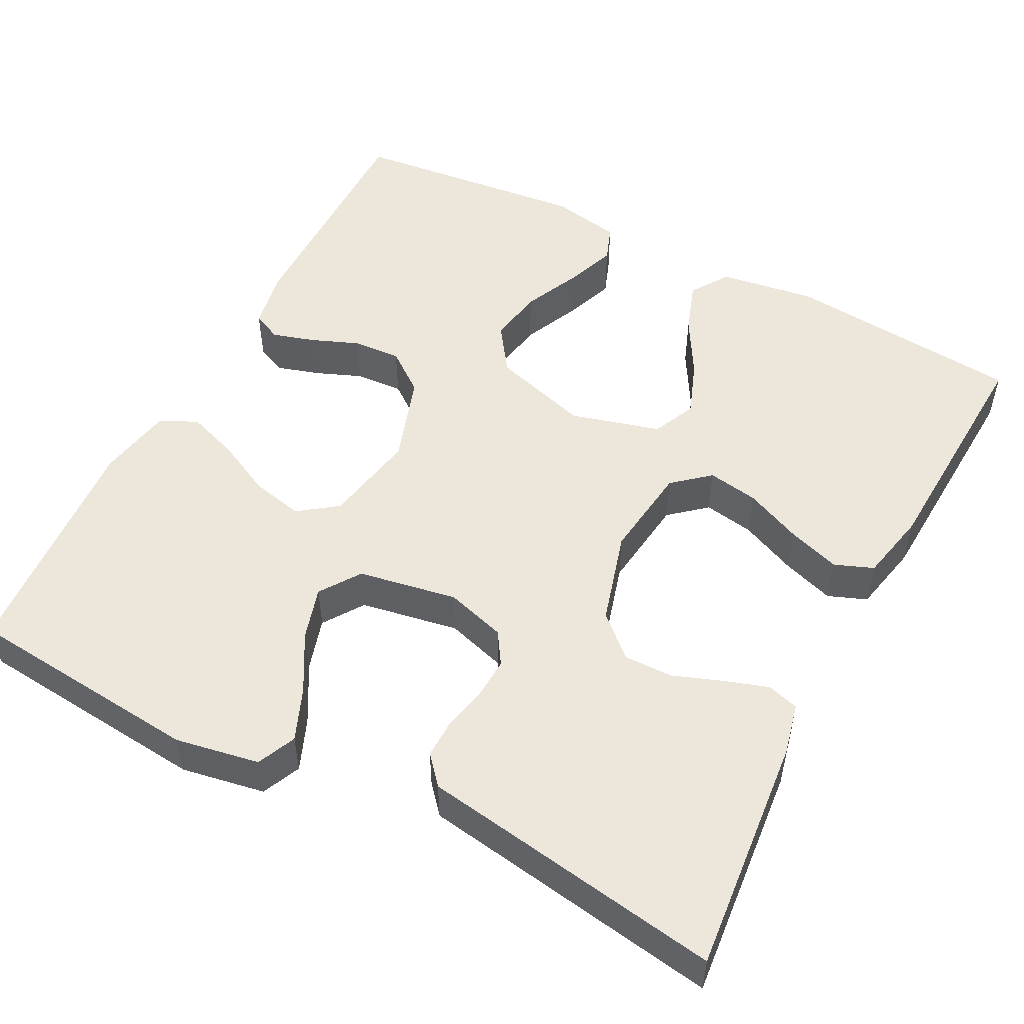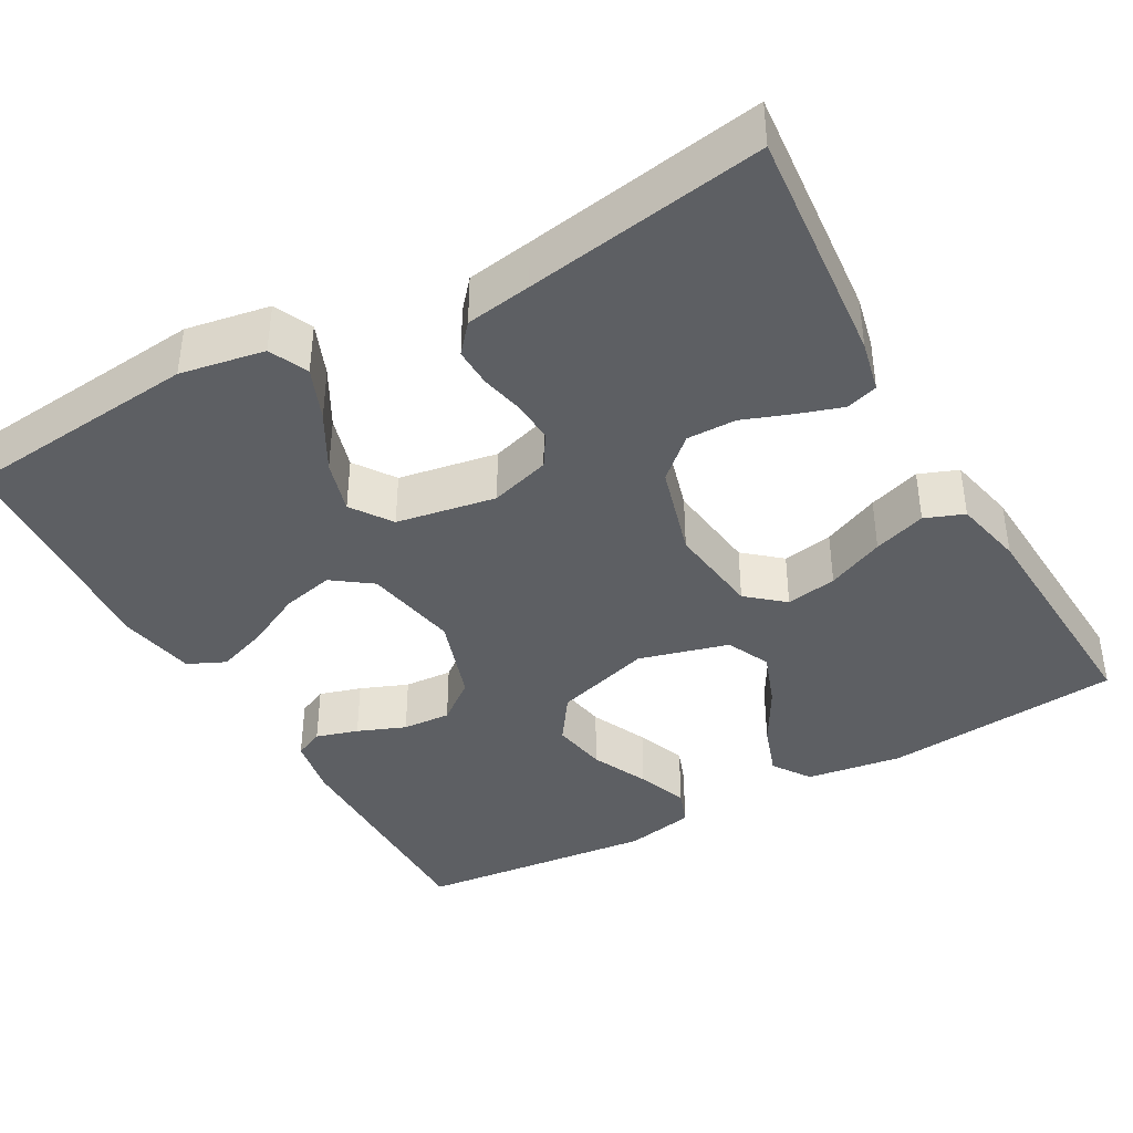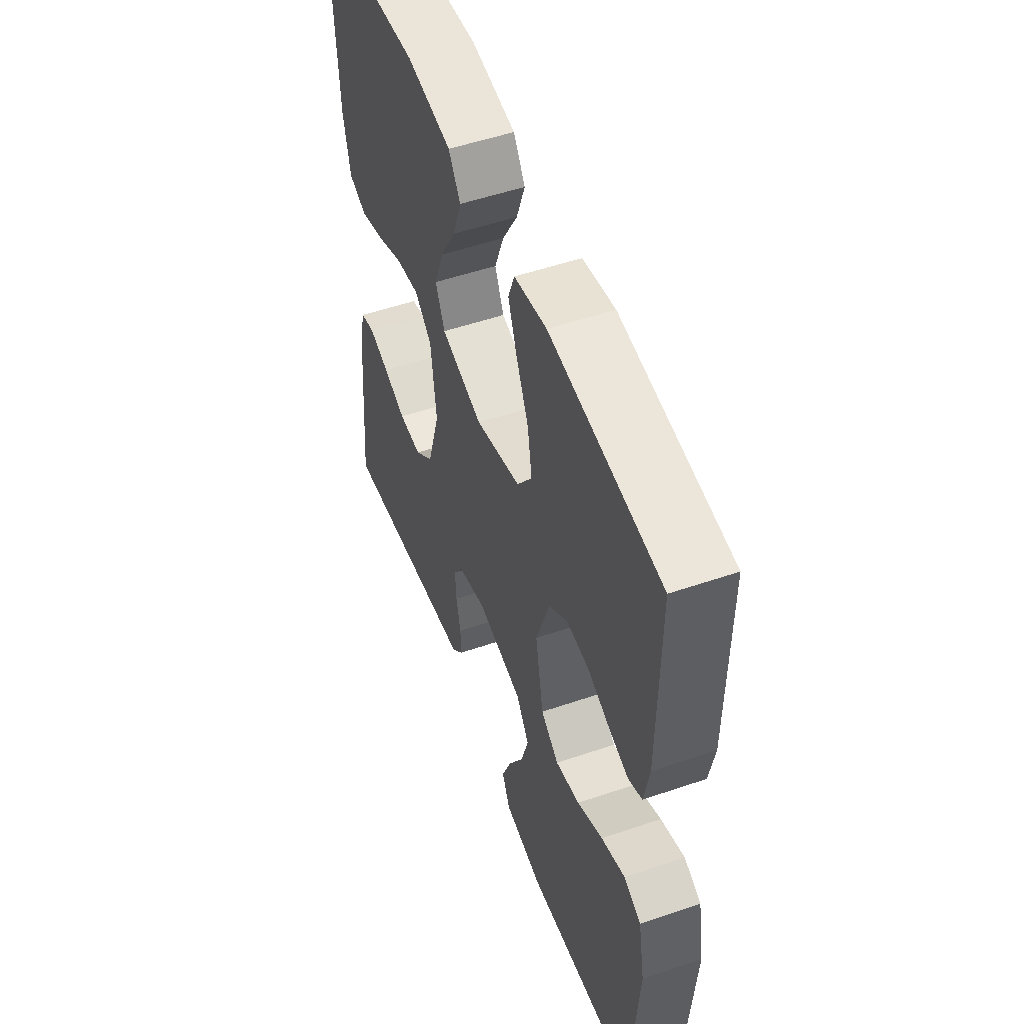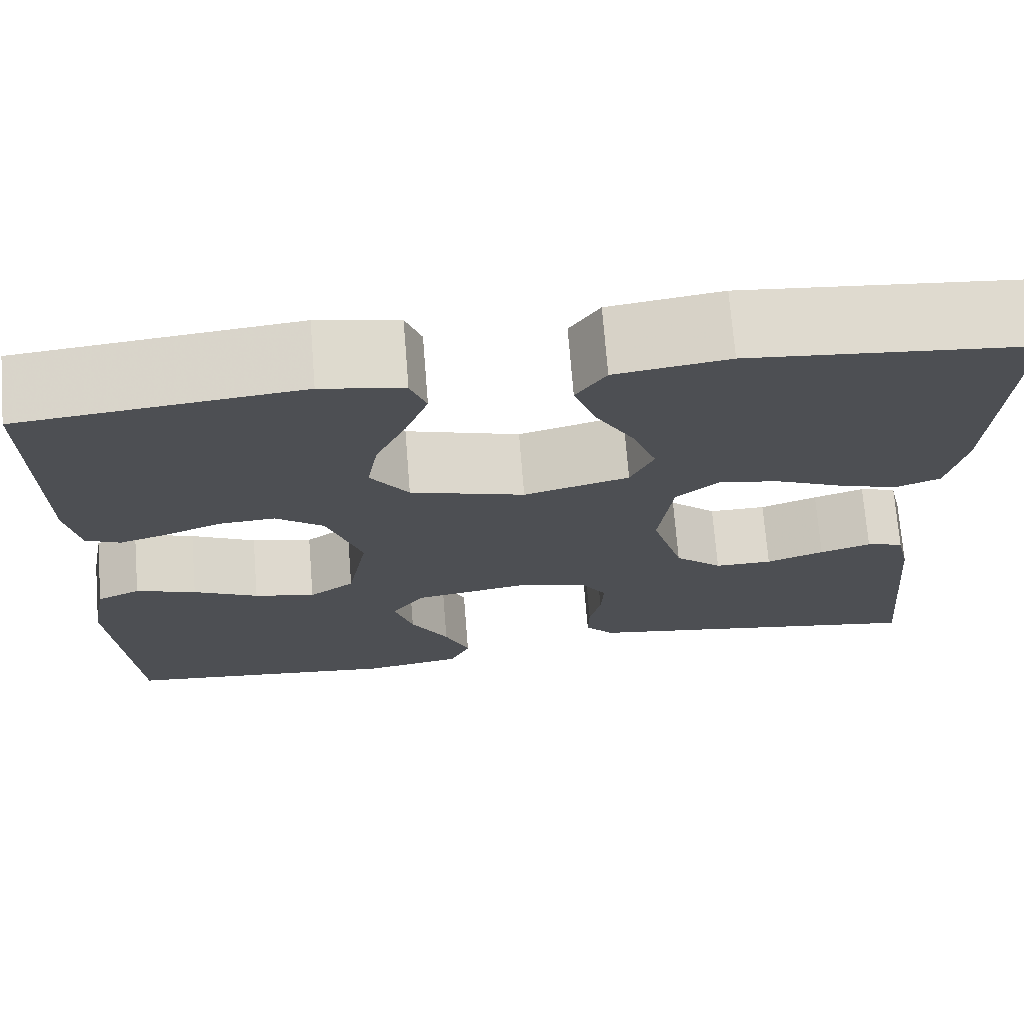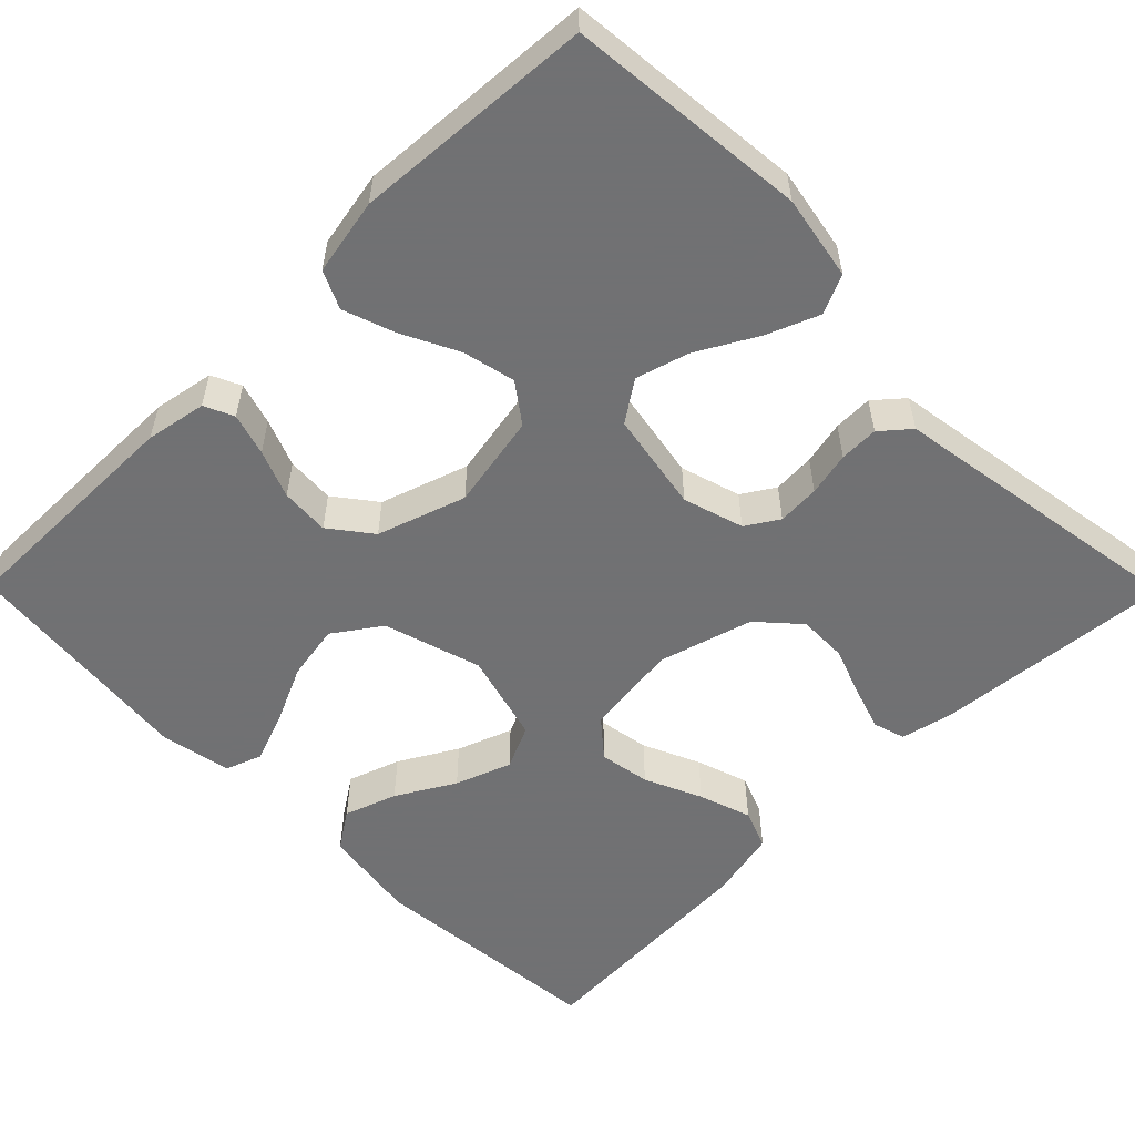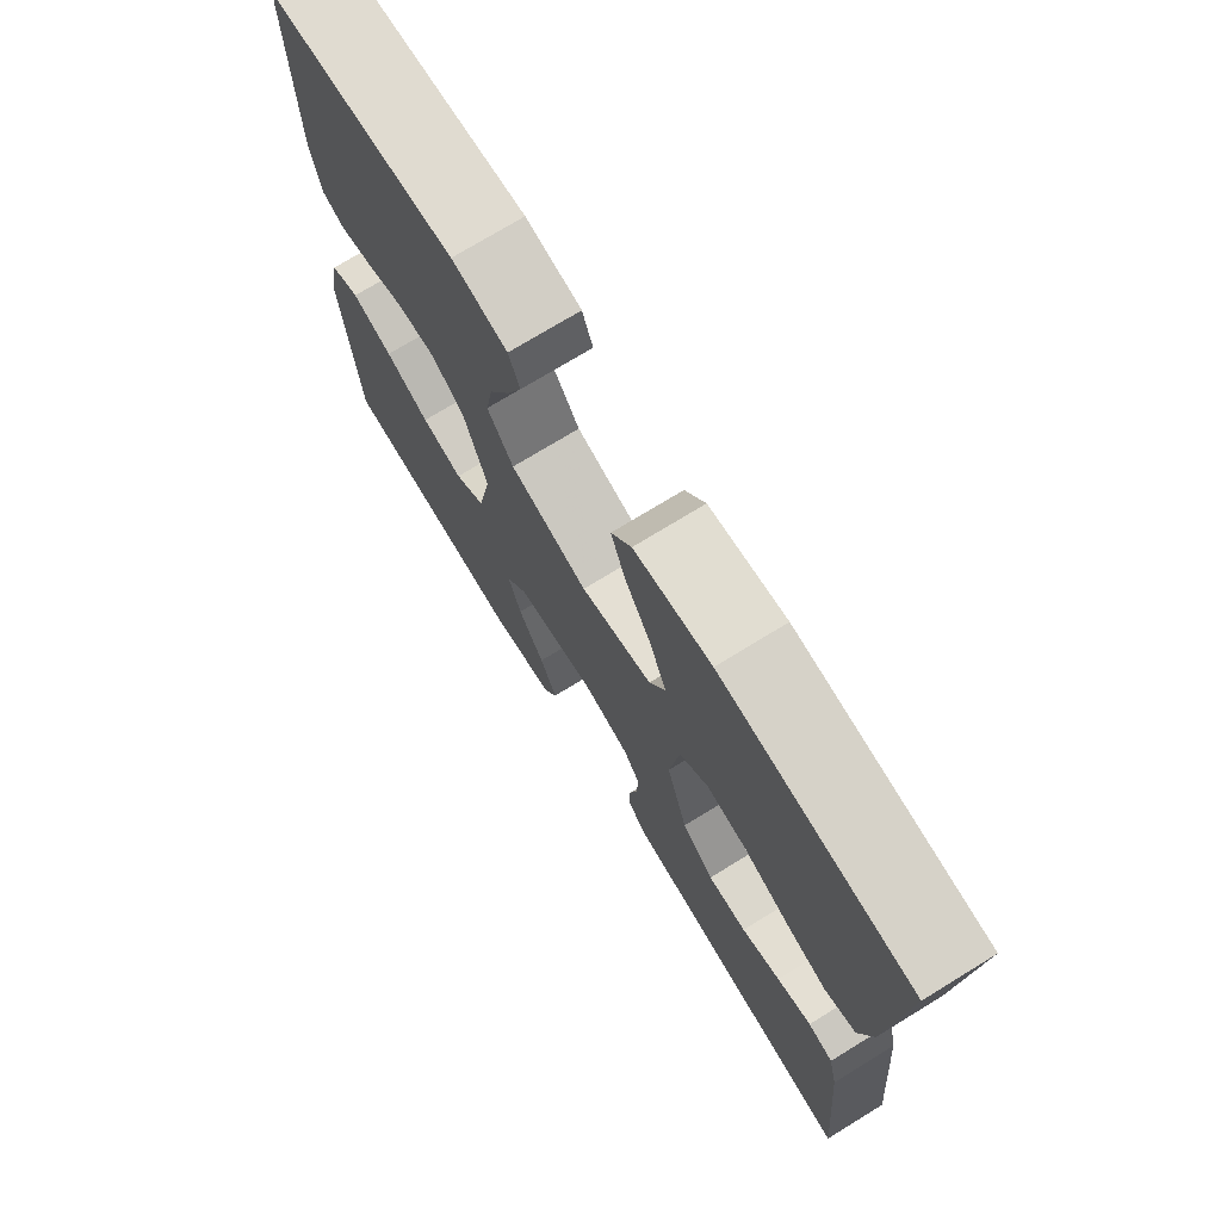
<metadata>
{"format":"obj","ext":"obj","renderer":"f3d","projection":"perspective","resolution":1024,"background":"white","views":[{"elev":51.8,"azim":-152.6,"up":"+Y"},{"elev":-40.0,"azim":-150.6,"up":"+Y"},{"elev":52.6,"azim":69.8,"up":"+Z"},{"elev":72.0,"azim":175.4,"up":"+Z"},{"elev":-55.3,"azim":134.7,"up":"+Y"},{"elev":73.9,"azim":-121.5,"up":"+Z"}]}
</metadata>
<code>
v -0.5 0.07 0.5
v -0.2 0.07 0.528
v -0.079 0.07 0.51
v -0.047 0.07 0.462
v -0.07 0.07 0.396
v -0.112 0.07 0.323
v -0.138 0.07 0.253
v -0.113 0.07 0.198
v 0 0.07 0.167
v 0.123 0.07 0.204
v 0.164 0.07 0.263
v 0.152 0.07 0.333
v 0.119 0.07 0.405
v 0.095 0.07 0.469
v 0.112 0.07 0.515
v 0.2 0.07 0.532
v 0.5 0.07 0.5
v 0.498 0.07 0.2
v 0.484 0.07 0.124
v 0.447 0.07 0.107
v 0.394 0.07 0.123
v 0.334 0.07 0.147
v 0.273 0.07 0.151
v 0.221 0.07 0.111
v 0.184 0.07 0
v 0.206 0.07 -0.119
v 0.255 0.07 -0.155
v 0.321 0.07 -0.14
v 0.391 0.07 -0.105
v 0.456 0.07 -0.082
v 0.503 0.07 -0.104
v 0.521 0.07 -0.2
v 0.5 0.07 -0.5
v 0.2 0.07 -0.529
v 0.094 0.07 -0.51
v 0.072 0.07 -0.461
v 0.099 0.07 -0.395
v 0.14 0.07 -0.322
v 0.16 0.07 -0.255
v 0.125 0.07 -0.204
v 0 0.07 -0.182
v -0.076 0.07 -0.205
v -0.102 0.07 -0.246
v -0.099 0.07 -0.299
v -0.087 0.07 -0.354
v -0.086 0.07 -0.403
v -0.117 0.07 -0.439
v -0.2 0.07 -0.452
v -0.5 0.07 -0.5
v -0.472 0.07 -0.2
v -0.457 0.07 -0.134
v -0.417 0.07 -0.122
v -0.362 0.07 -0.14
v -0.3 0.07 -0.163
v -0.238 0.07 -0.164
v -0.187 0.07 -0.118
v -0.153 0.07 0
v -0.168 0.07 0.119
v -0.214 0.07 0.158
v -0.278 0.07 0.147
v -0.35 0.07 0.115
v -0.416 0.07 0.093
v -0.465 0.07 0.112
v -0.484 0.07 0.2
v -0.5 0 0.5
v -0.2 0 0.528
v -0.079 0 0.51
v -0.047 0 0.462
v -0.07 0 0.396
v -0.112 0 0.323
v -0.138 0 0.253
v -0.113 0 0.198
v 0 0 0.167
v 0.123 0 0.204
v 0.164 0 0.263
v 0.152 0 0.333
v 0.119 0 0.405
v 0.095 0 0.469
v 0.112 0 0.515
v 0.2 0 0.532
v 0.5 0 0.5
v 0.498 0 0.2
v 0.484 0 0.124
v 0.447 0 0.107
v 0.394 0 0.123
v 0.334 0 0.147
v 0.273 0 0.151
v 0.221 0 0.111
v 0.184 0 0
v 0.206 0 -0.119
v 0.255 0 -0.155
v 0.321 0 -0.14
v 0.391 0 -0.105
v 0.456 0 -0.082
v 0.503 0 -0.104
v 0.521 0 -0.2
v 0.5 0 -0.5
v 0.2 0 -0.529
v 0.094 0 -0.51
v 0.072 0 -0.461
v 0.099 0 -0.395
v 0.14 0 -0.322
v 0.16 0 -0.255
v 0.125 0 -0.204
v 0 0 -0.182
v -0.076 0 -0.205
v -0.102 0 -0.246
v -0.099 0 -0.299
v -0.087 0 -0.354
v -0.086 0 -0.403
v -0.117 0 -0.439
v -0.2 0 -0.452
v -0.5 0 -0.5
v -0.472 0 -0.2
v -0.457 0 -0.134
v -0.417 0 -0.122
v -0.362 0 -0.14
v -0.3 0 -0.163
v -0.238 0 -0.164
v -0.187 0 -0.118
v -0.153 0 0
v -0.168 0 0.119
v -0.214 0 0.158
v -0.278 0 0.147
v -0.35 0 0.115
v -0.416 0 0.093
v -0.465 0 0.112
v -0.484 0 0.2
f 4 5 6
f 3 4 6
f 2 3 6
f 1 2 6
f 64 1 6
f 63 64 6
f 62 63 6
f 61 62 6
f 60 61 6
f 59 60 6 7
f 58 59 7 8
f 57 58 8 9
f 56 57 9 10
f 52 53 54
f 51 52 54
f 50 51 54
f 49 50 54
f 48 49 54
f 48 54 55
f 47 48 55
f 46 47 55
f 45 46 55
f 44 45 55
f 43 44 55 56
f 36 37 38
f 35 36 38
f 34 35 38
f 33 34 38
f 32 33 38
f 31 32 38
f 30 31 38
f 29 30 38
f 28 29 38
f 27 28 38 39
f 26 27 39 40
f 20 21 22
f 19 20 22
f 18 19 22
f 17 18 22
f 16 17 22
f 15 16 22
f 14 15 22
f 13 14 22
f 12 13 22
f 11 12 22 23
f 10 11 23 24
f 42 43 56 10
f 10 24 25
f 42 10 25
f 41 42 25
f 25 26 40 41
f 70 69 68
f 70 68 67
f 70 67 66
f 70 66 65
f 70 65 128
f 70 128 127
f 70 127 126
f 70 126 125
f 70 125 124
f 71 70 124 123
f 72 71 123 122
f 73 72 122 121
f 74 73 121 120
f 118 117 116
f 118 116 115
f 118 115 114
f 118 114 113
f 118 113 112
f 119 118 112
f 119 112 111
f 119 111 110
f 119 110 109
f 119 109 108
f 120 119 108 107
f 102 101 100
f 102 100 99
f 102 99 98
f 102 98 97
f 102 97 96
f 102 96 95
f 102 95 94
f 102 94 93
f 102 93 92
f 103 102 92 91
f 104 103 91 90
f 86 85 84
f 86 84 83
f 86 83 82
f 86 82 81
f 86 81 80
f 86 80 79
f 86 79 78
f 86 78 77
f 86 77 76
f 87 86 76 75
f 88 87 75 74
f 74 120 107 106
f 89 88 74
f 89 74 106
f 89 106 105
f 105 104 90 89
f 1 65 66 2
f 2 66 67 3
f 3 67 68 4
f 4 68 69 5
f 5 69 70 6
f 6 70 71 7
f 7 71 72 8
f 8 72 73 9
f 9 73 74 10
f 10 74 75 11
f 11 75 76 12
f 12 76 77 13
f 13 77 78 14
f 14 78 79 15
f 15 79 80 16
f 16 80 81 17
f 17 81 82 18
f 18 82 83 19
f 19 83 84 20
f 20 84 85 21
f 21 85 86 22
f 22 86 87 23
f 23 87 88 24
f 24 88 89 25
f 25 89 90 26
f 26 90 91 27
f 27 91 92 28
f 28 92 93 29
f 29 93 94 30
f 30 94 95 31
f 31 95 96 32
f 32 96 97 33
f 33 97 98 34
f 34 98 99 35
f 35 99 100 36
f 36 100 101 37
f 37 101 102 38
f 38 102 103 39
f 39 103 104 40
f 40 104 105 41
f 41 105 106 42
f 42 106 107 43
f 43 107 108 44
f 44 108 109 45
f 45 109 110 46
f 46 110 111 47
f 47 111 112 48
f 48 112 113 49
f 49 113 114 50
f 50 114 115 51
f 51 115 116 52
f 52 116 117 53
f 53 117 118 54
f 54 118 119 55
f 55 119 120 56
f 56 120 121 57
f 57 121 122 58
f 58 122 123 59
f 59 123 124 60
f 60 124 125 61
f 61 125 126 62
f 62 126 127 63
f 63 127 128 64
f 64 128 65 1

</code>
